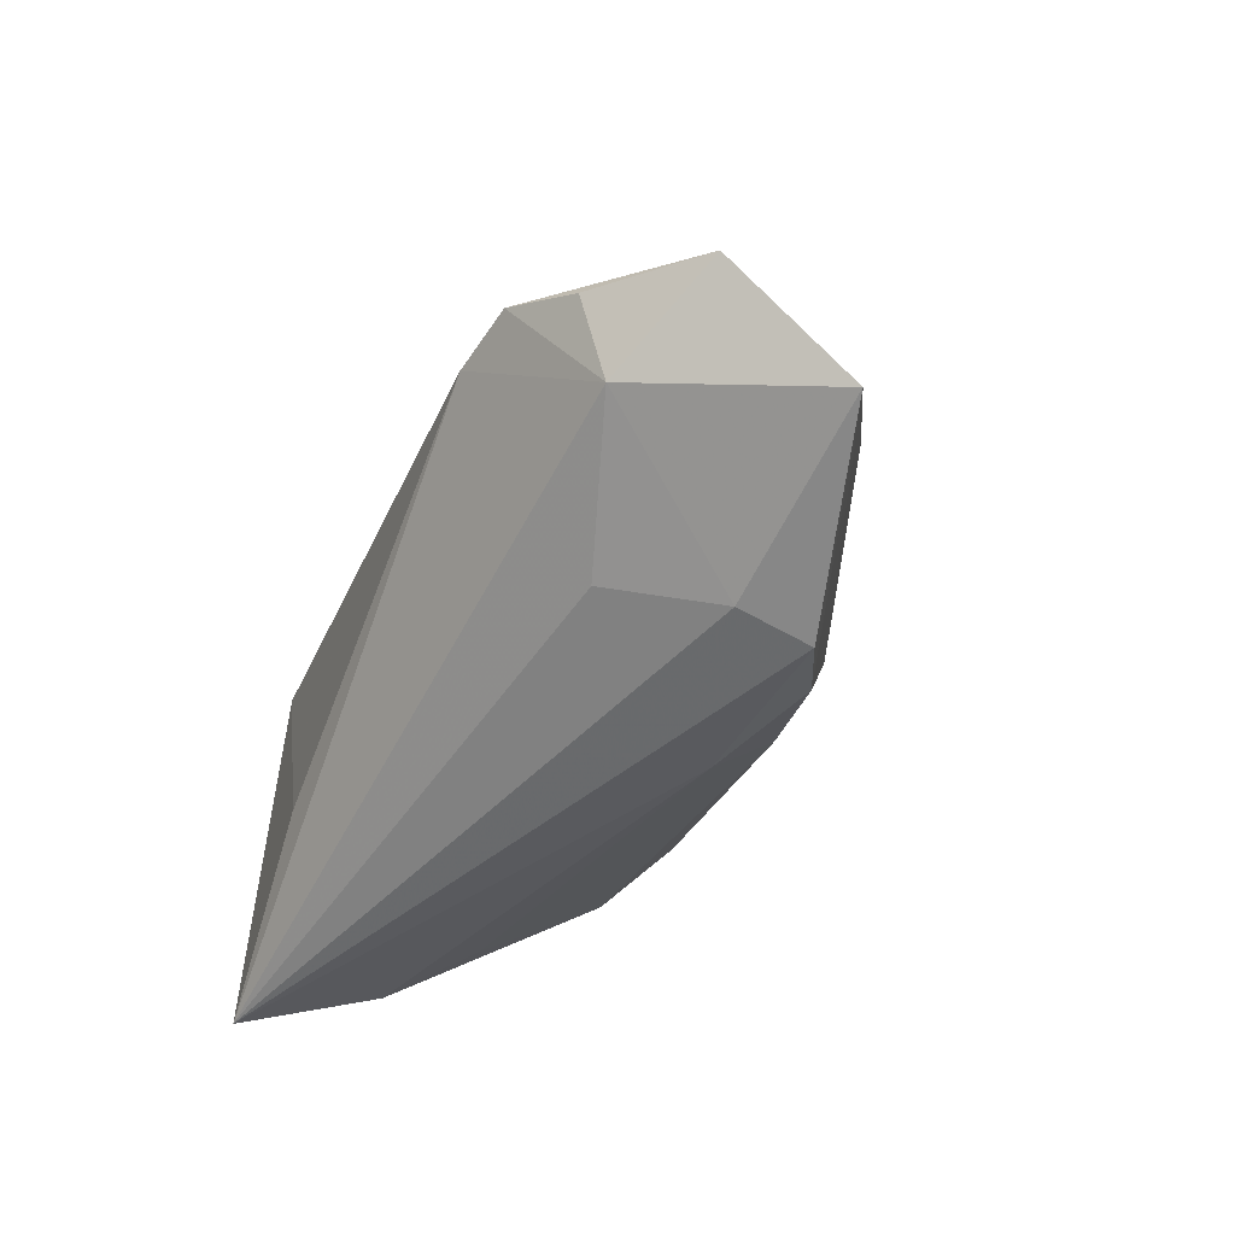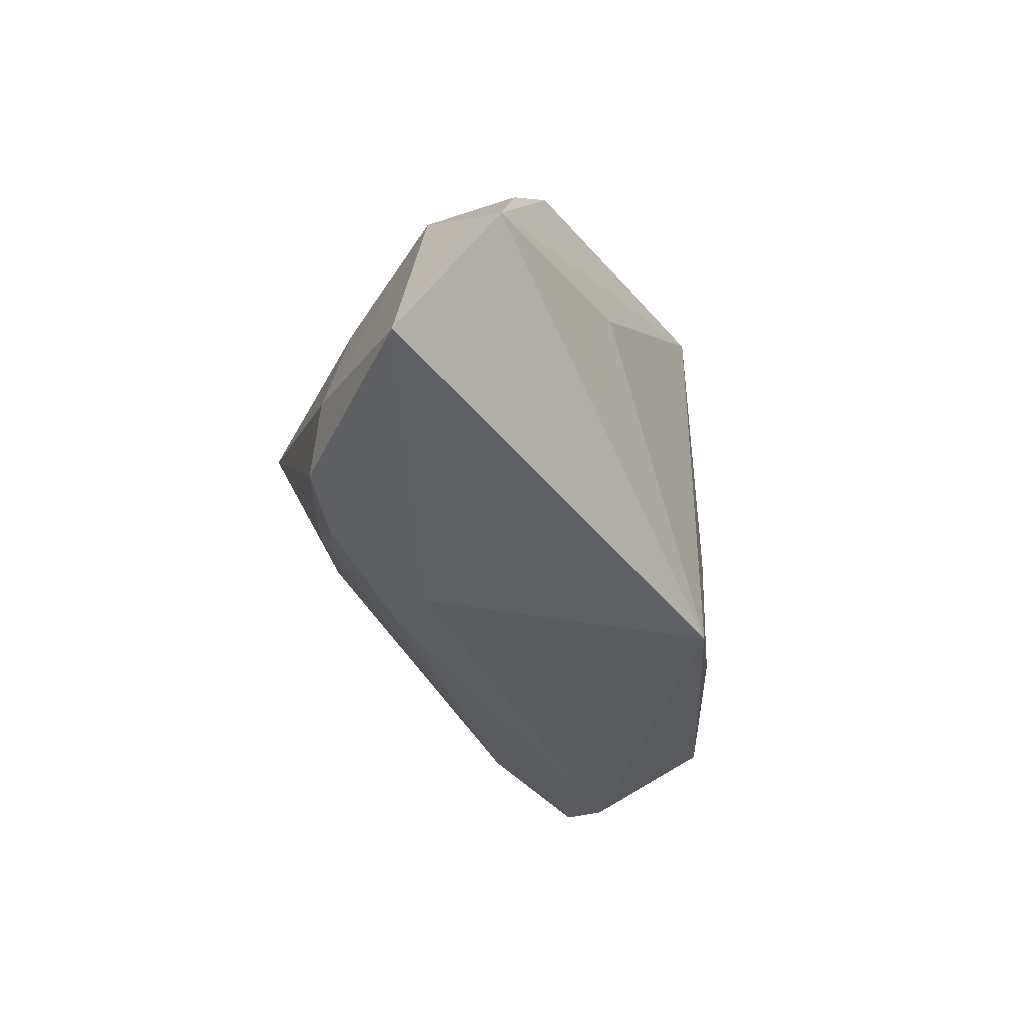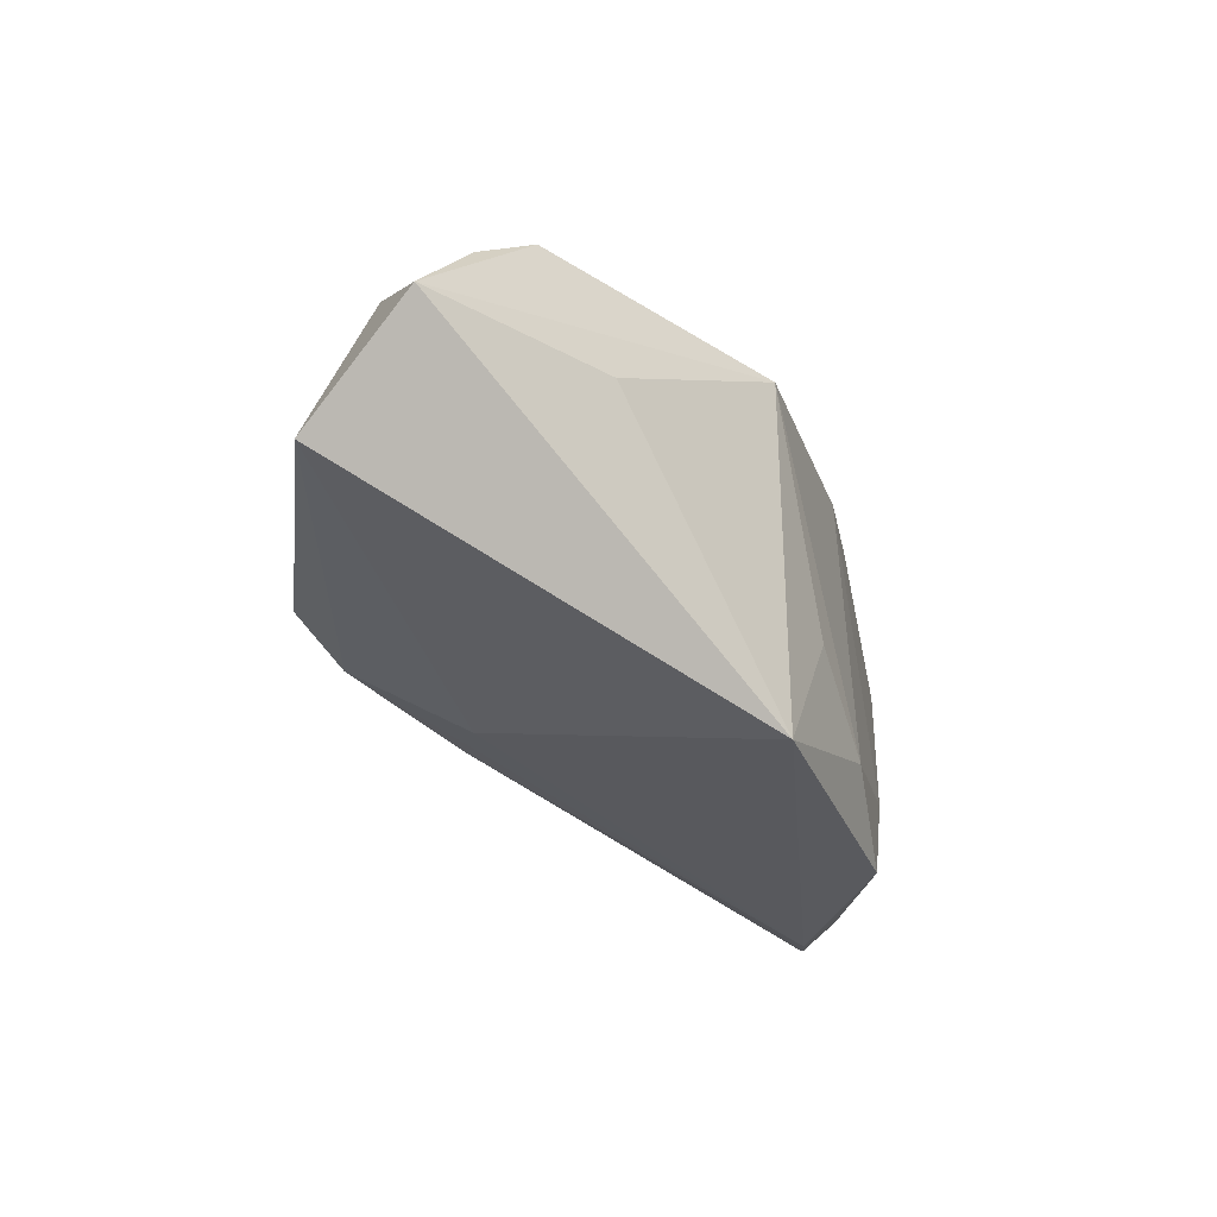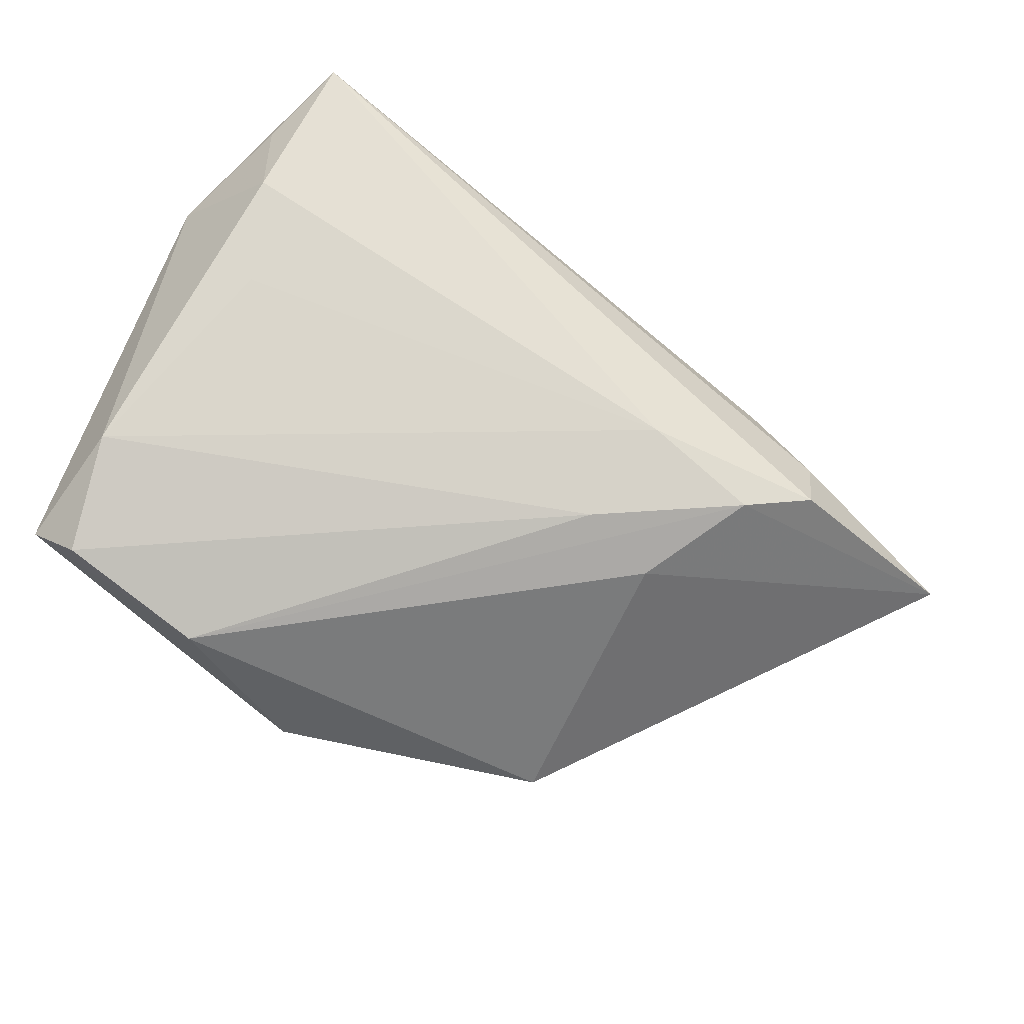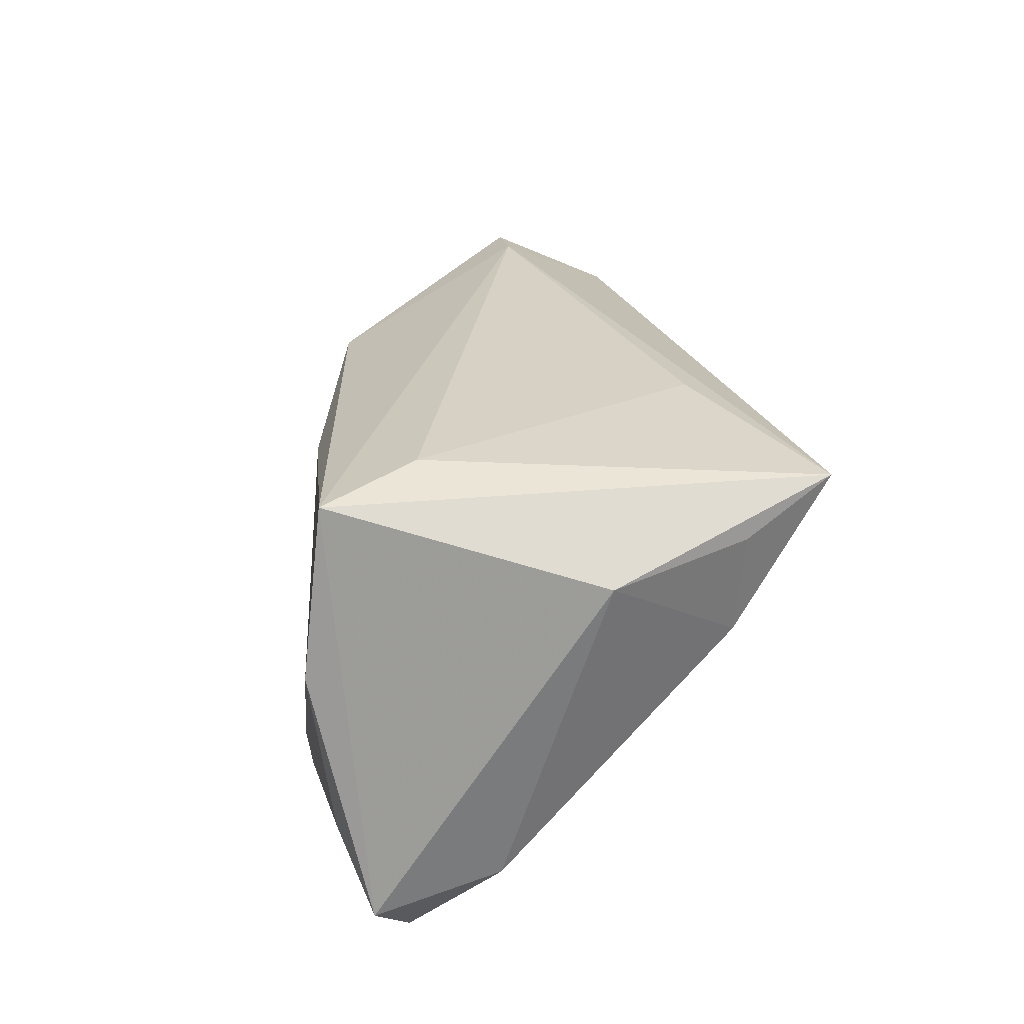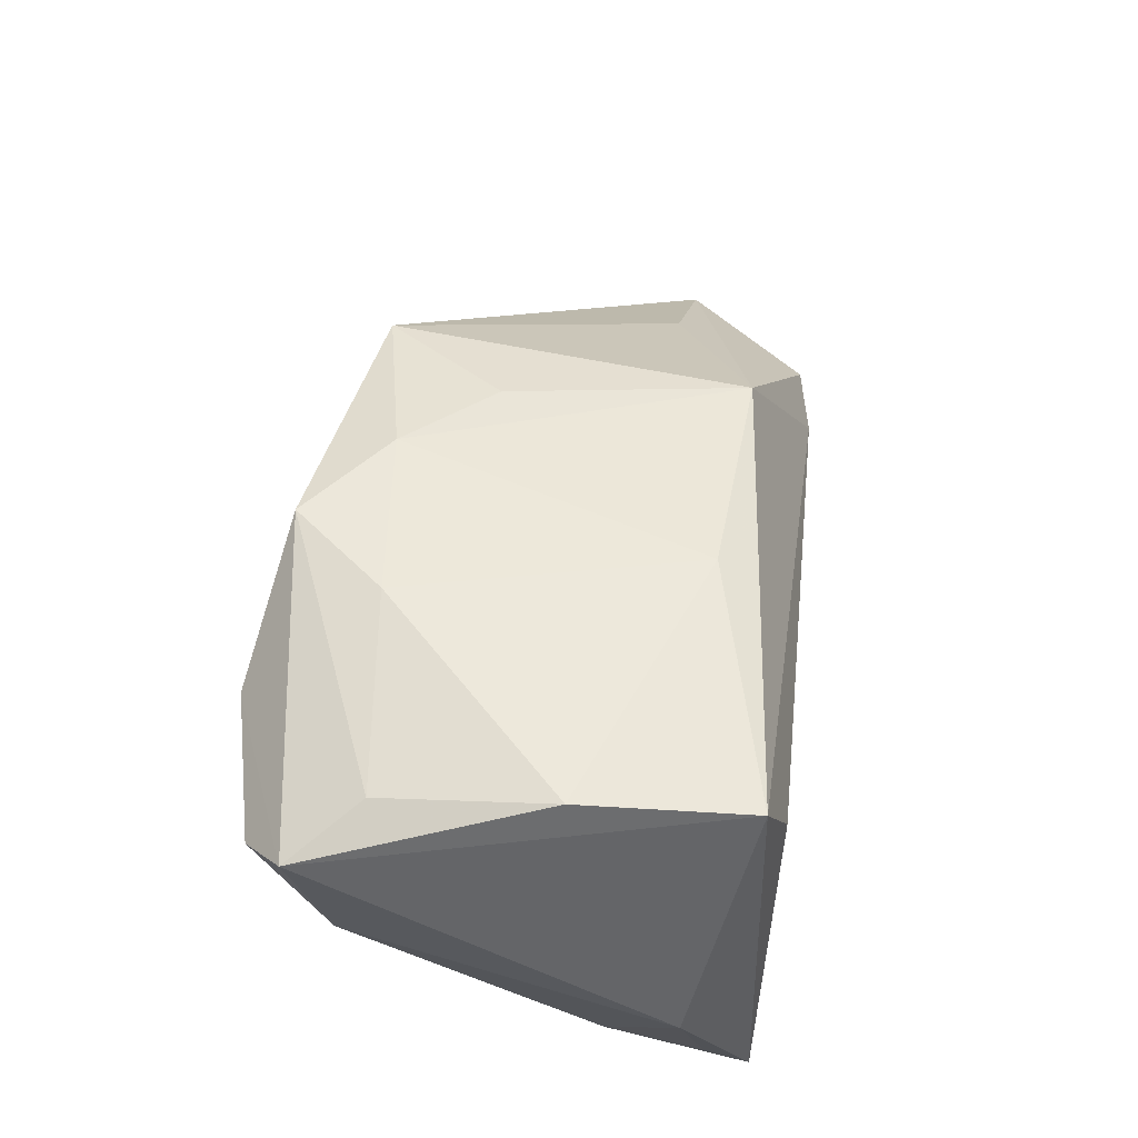
<metadata>
{"format":"obj","ext":"obj","renderer":"f3d","projection":"perspective","resolution":1024,"background":"white","views":[{"elev":-49.1,"azim":-108.6,"up":"+Z"},{"elev":-27.0,"azim":-100.5,"up":"+Y"},{"elev":-25.7,"azim":-82.8,"up":"+Y"},{"elev":-53.8,"azim":147.0,"up":"+Y"},{"elev":30.1,"azim":83.1,"up":"+Y"},{"elev":55.8,"azim":99.6,"up":"+Z"}]}
</metadata>
<code>
v -0.03791 -0.006 -0.0302
v -0.03291 0.007391 -0.02645
v 0.04747 -0.02002 0.007219
v 0.03996 0.004344 0.02901
v 0.008251 -0.0316 0.02875
v -0.04632 0.00495 0.004716
v 0.04284 0.009408 -0.02016
v -0.05485 0.01608 -0.009074
v -0.0244 0.01636 0.02032
v 0.03922 -0.001566 -0.01256
v -0.004142 -0.0228 0.02765
v -0.03607 -0.01518 -0.03109
v -0.01024 -0.02155 -0.01706
v -0.0631 -0.009804 -0.02461
v -0.02631 -0.02852 0.02093
v -0.03842 0.0239 -0.003882
v 0.004955 0.01565 0.0257
v 0.04119 -0.01639 0.02631
v -0.04727 0.02174 -0.003681
v 0.04865 -0.02428 0.02253
v -0.06613 0.005348 -0.01273
v 0.03996 0.02727 -0.03109
v 0.01736 -0.01975 0.02942
v 0.04769 0.01868 -0.005306
v 0.04457 -0.02944 0.01819
v -0.02069 -0.02356 -0.01428
v 0.01563 0.02727 -0.01915
v 0.04337 0.02153 -0.02099
v -0.02751 -0.01849 -0.02741
v 0.03091 0.02727 0.01487
v 0.03638 0.02491 0.02632
v -0.0138 -0.01238 -0.02766
v -0.01567 -0.01278 0.02429
v -0.05237 0.01234 -0.01941
v 0.02695 -0.0343 0.01911
f 17 4 31
f 14 15 21
f 23 4 17
f 10 3 32
f 4 23 18
f 22 31 24
f 24 28 22
f 17 31 9
f 9 31 16
f 5 15 35
f 5 18 23
f 35 29 13
f 32 3 13
f 13 29 32
f 35 15 26
f 26 29 35
f 26 15 14
f 14 29 26
f 4 18 20
f 20 3 24
f 24 31 20
f 20 31 4
f 20 5 35
f 18 5 20
f 16 22 34
f 14 21 34
f 16 31 30
f 31 22 30
f 32 29 12
f 12 22 32
f 12 29 14
f 7 10 32
f 32 22 7
f 3 10 7
f 7 22 28
f 24 3 7
f 7 28 24
f 6 21 15
f 15 9 6
f 6 9 21
f 15 5 11
f 17 9 11
f 11 23 17
f 11 5 23
f 35 13 25
f 25 13 3
f 25 20 35
f 3 20 25
f 8 34 21
f 14 34 1
f 1 12 14
f 22 12 1
f 27 22 16
f 16 30 27
f 27 30 22
f 33 9 15
f 15 11 33
f 33 11 9
f 21 9 19
f 19 8 21
f 19 9 16
f 16 34 19
f 34 8 19
f 2 34 22
f 22 1 2
f 2 1 34

</code>
